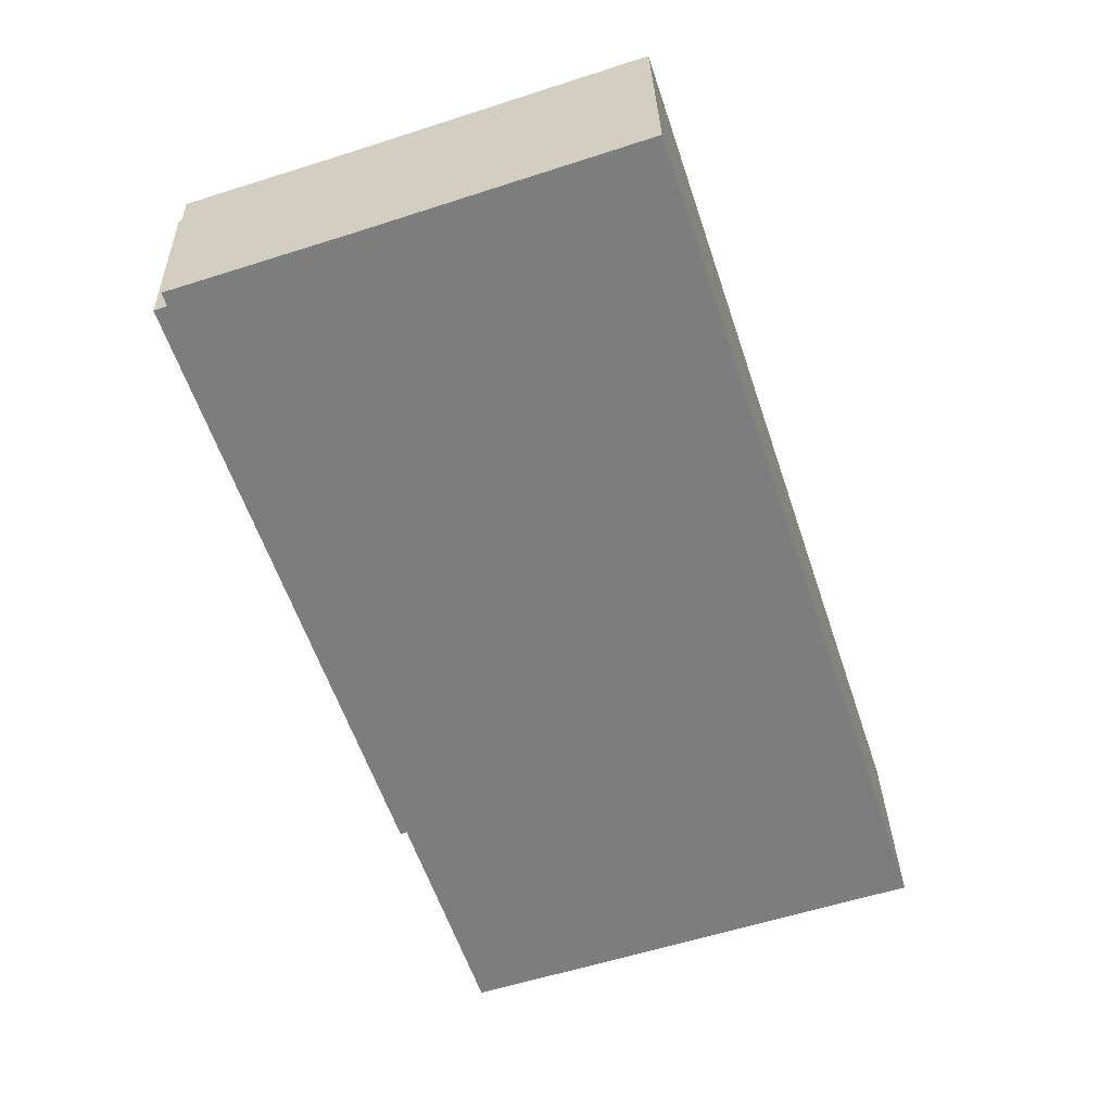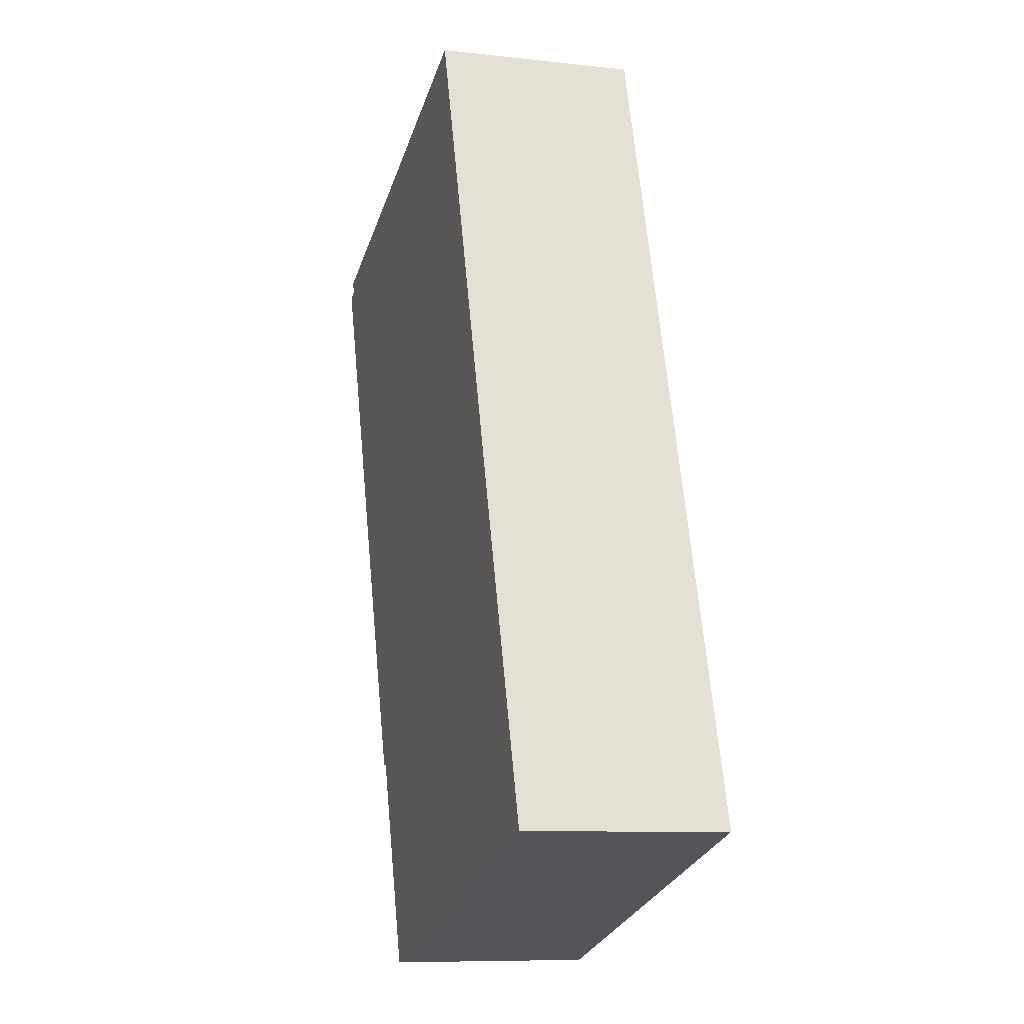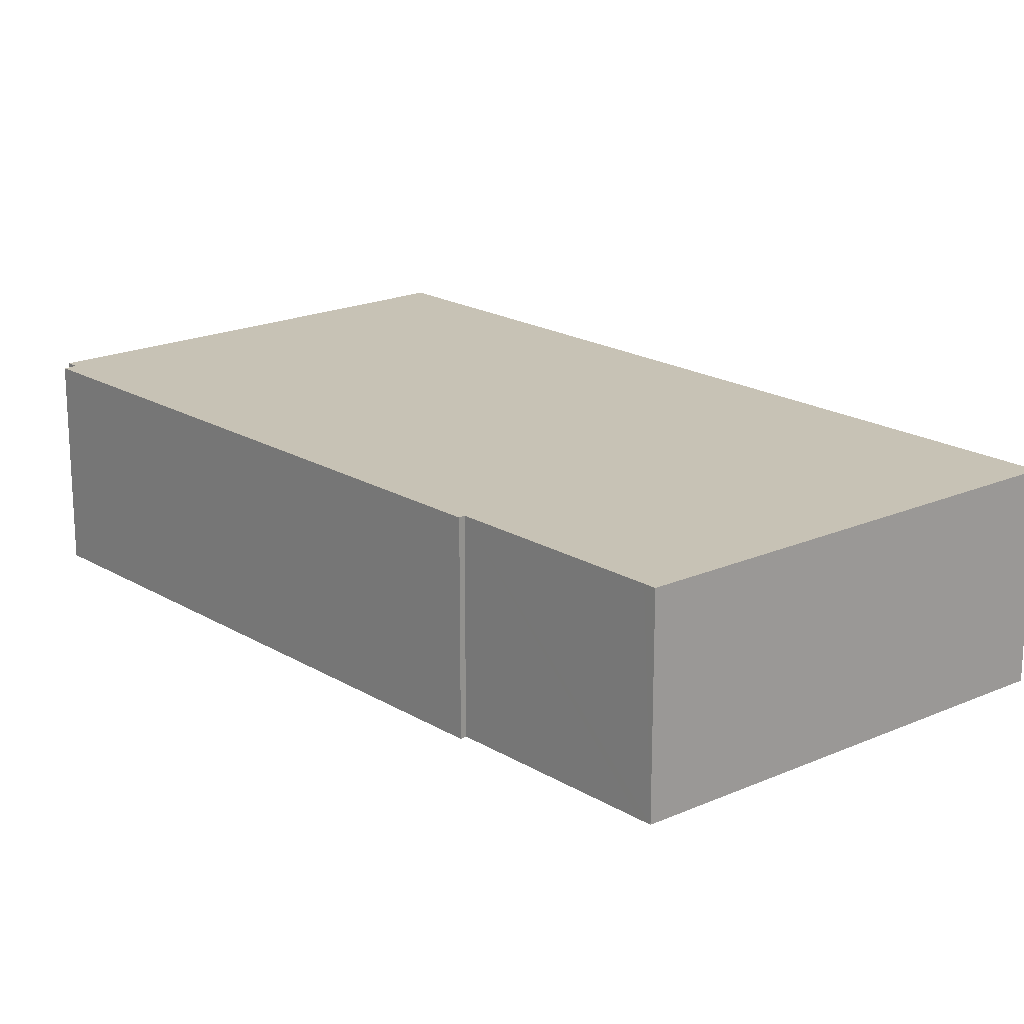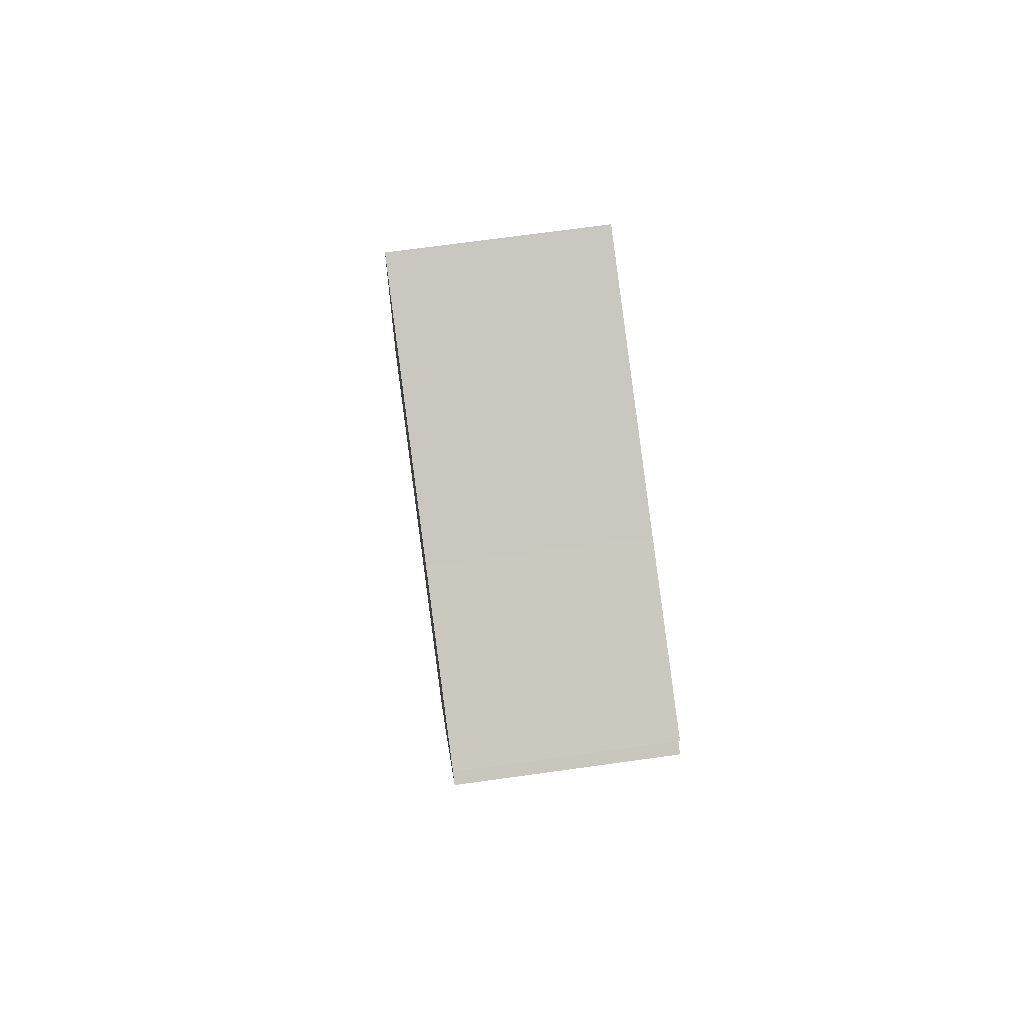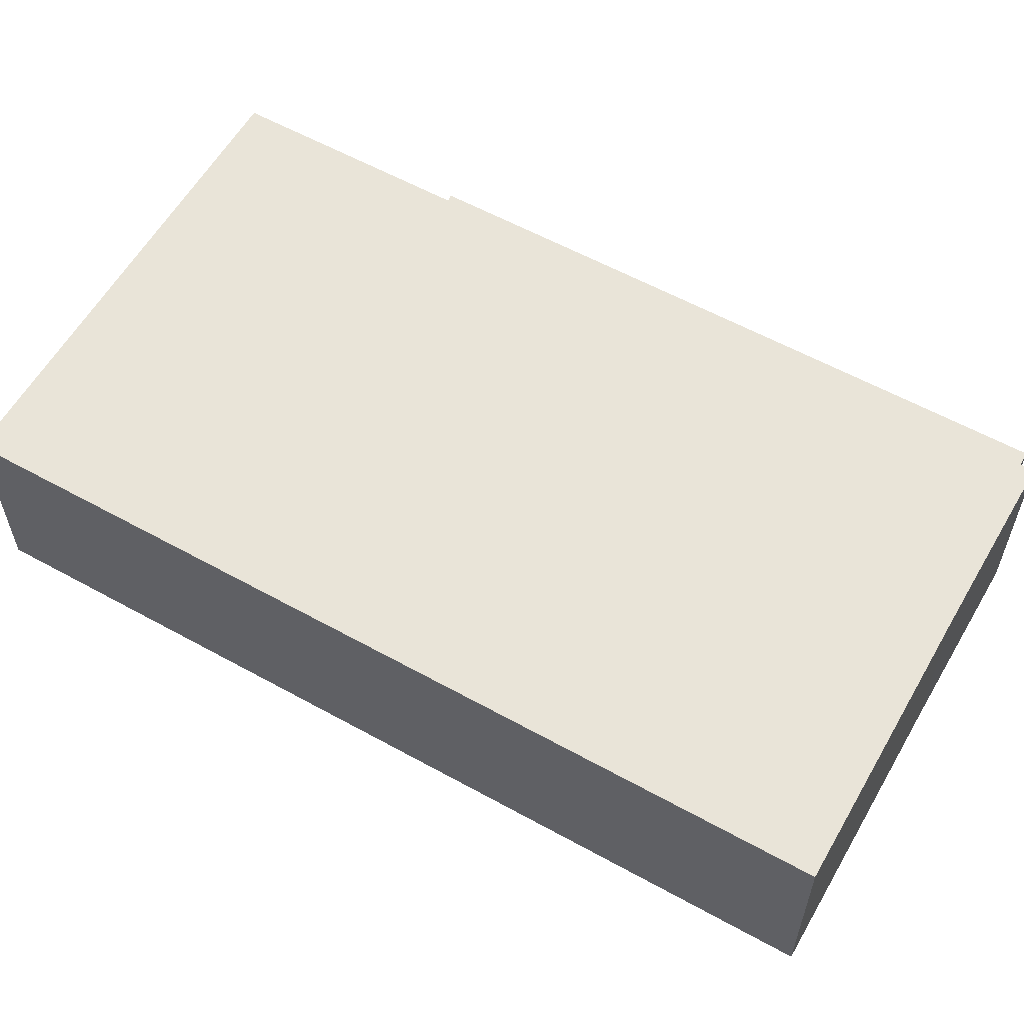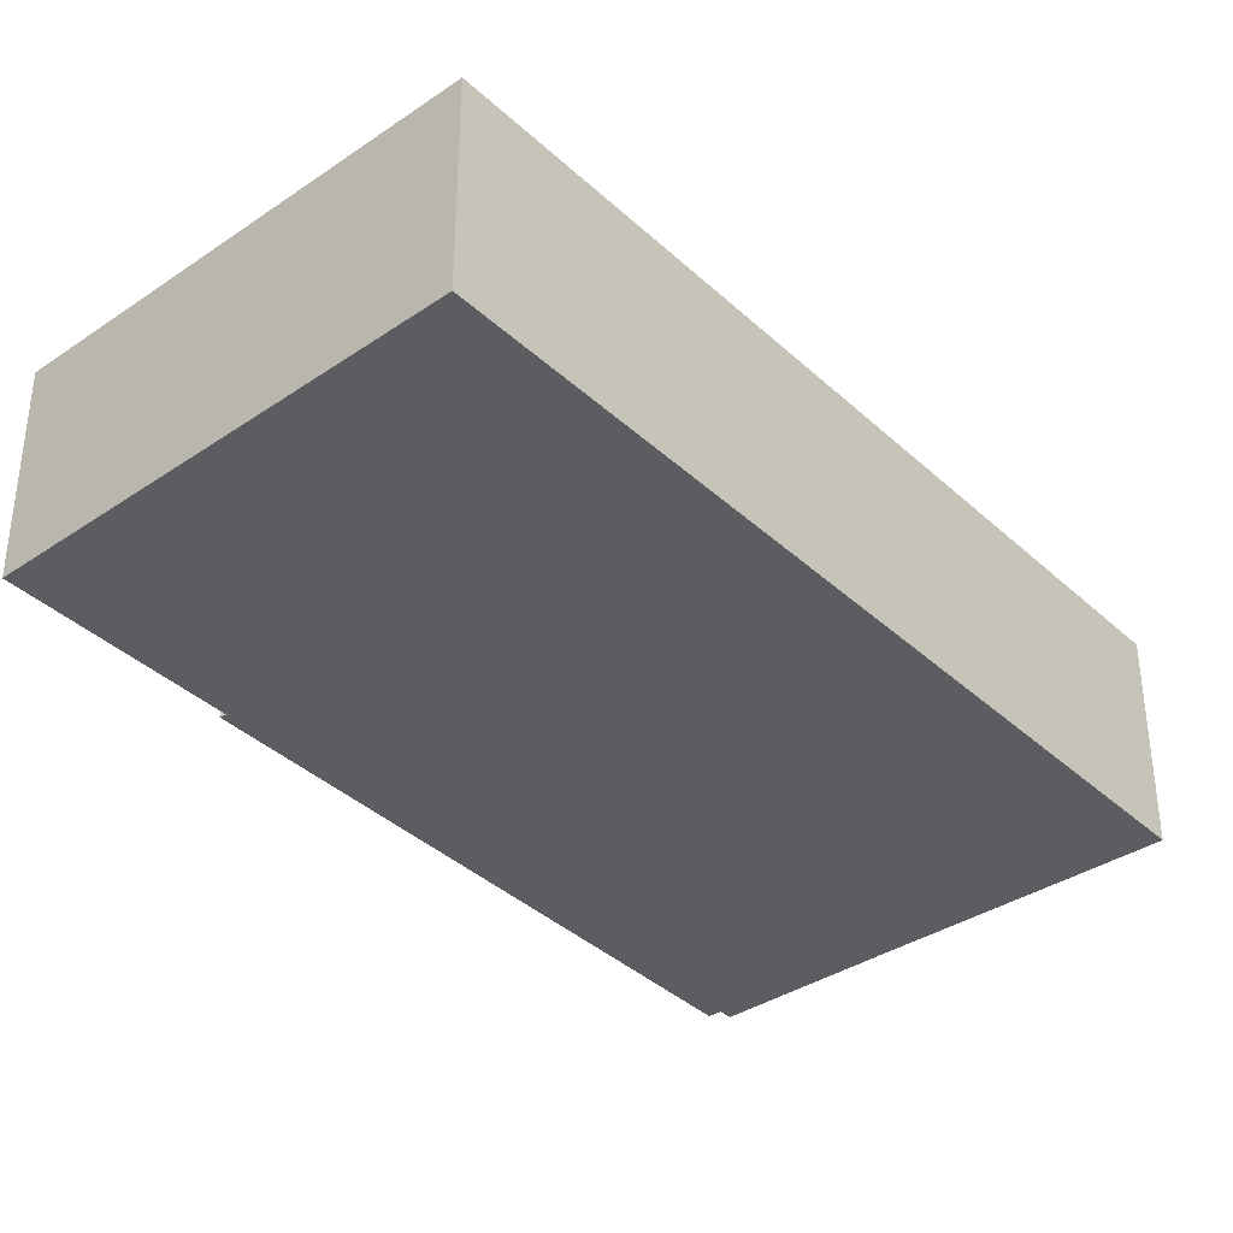
<metadata>
{"format":"obj","ext":"obj","renderer":"f3d","projection":"perspective","resolution":1024,"background":"white","views":[{"elev":31.0,"azim":178.6,"up":"+Z"},{"elev":-9.0,"azim":-106.7,"up":"+Z"},{"elev":19.0,"azim":157.2,"up":"+Y"},{"elev":70.5,"azim":82.1,"up":"+Z"},{"elev":60.4,"azim":-42.3,"up":"+Y"},{"elev":-37.0,"azim":-121.5,"up":"+Y"}]}
</metadata>
<code>
v  13.4 5.218 2.03
v  18.21 5.218 17.27
v  18.53 5.218 17.16
v  13.85 5.218 19.04
v  18.32 5.218 17.6
v  13.24 5.218 2.106
v  11.47 5.218 -3.155
v  11.37 5.218 -3.457
v  4.625 5.218 -1.406
v  6.989 5.218 21.29
v  0.031 5.218 0.094
v  0 5.218 3.195e-16
v  11.37 2.117e-16 -3.457
v  4.625 8.609e-17 -1.406
v  0 0 0
v  6.989 -1.304e-15 21.29
v  0.031 -5.756e-18 0.094
v  13.85 -1.166e-15 19.04
v  18.32 -1.078e-15 17.6
v  18.21 -1.058e-15 17.27
v  18.53 -1.051e-15 17.16
v  13.4 -1.243e-16 2.03
v  11.47 1.932e-16 -3.155
v  13.24 -1.29e-16 2.106
g defaultobject
f 1 2 3
f 2 4 5
f 4 2 1
f 4 1 6
f 4 6 7
f 4 7 8
f 4 8 9
f 4 9 10
f 10 9 11
f 11 9 12
f 13 9 8
f 9 13 14
f 9 14 12
f 12 14 15
f 15 11 12
f 11 15 10
f 10 15 16
f 16 15 17
f 16 4 10
f 4 16 18
f 4 18 5
f 5 18 19
f 20 3 2
f 3 20 21
f 19 2 5
f 2 19 20
f 21 1 3
f 1 21 22
f 7 13 8
f 13 7 6
f 13 6 23
f 23 6 24
f 22 6 1
f 6 22 24
f 14 24 15
f 24 14 23
f 23 14 13
f 17 18 16
f 18 17 19
f 19 17 20
f 20 17 21
f 21 17 24
f 21 24 22
f 24 17 15

</code>
